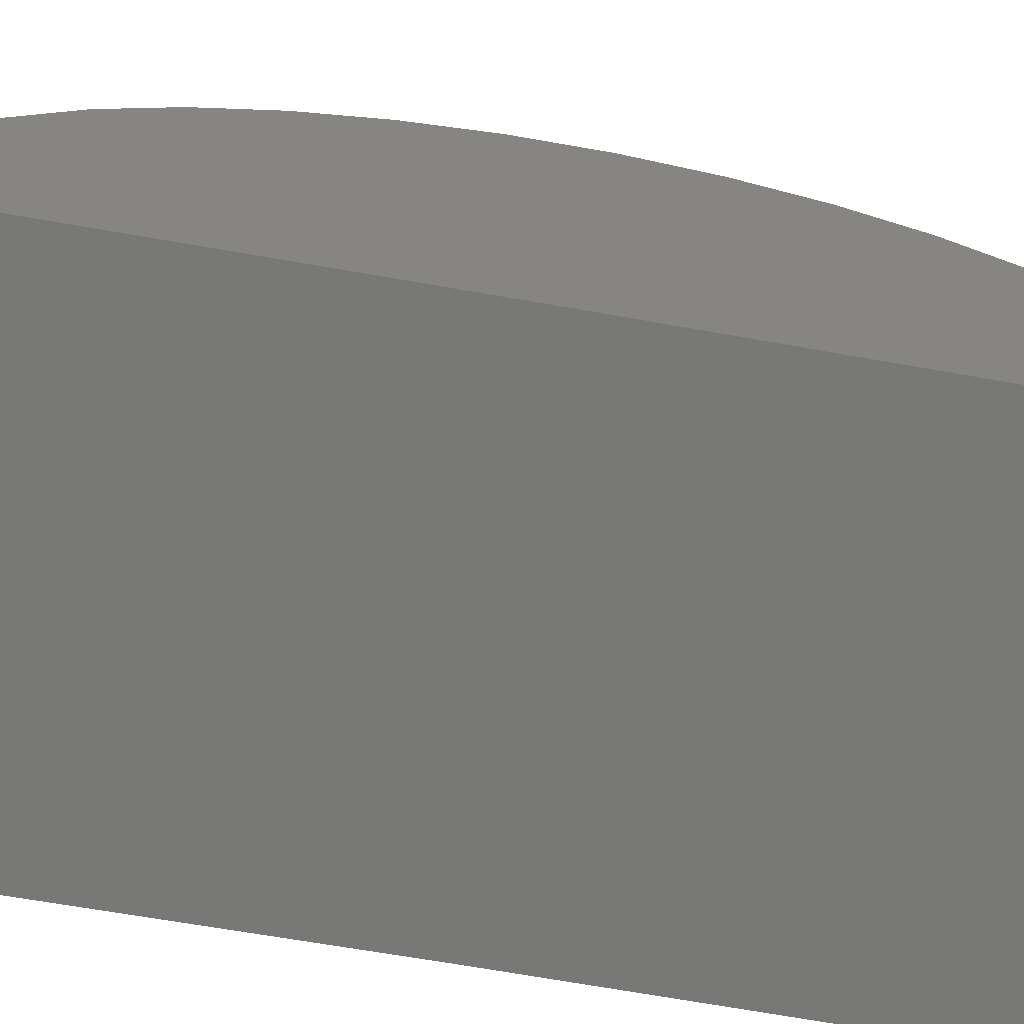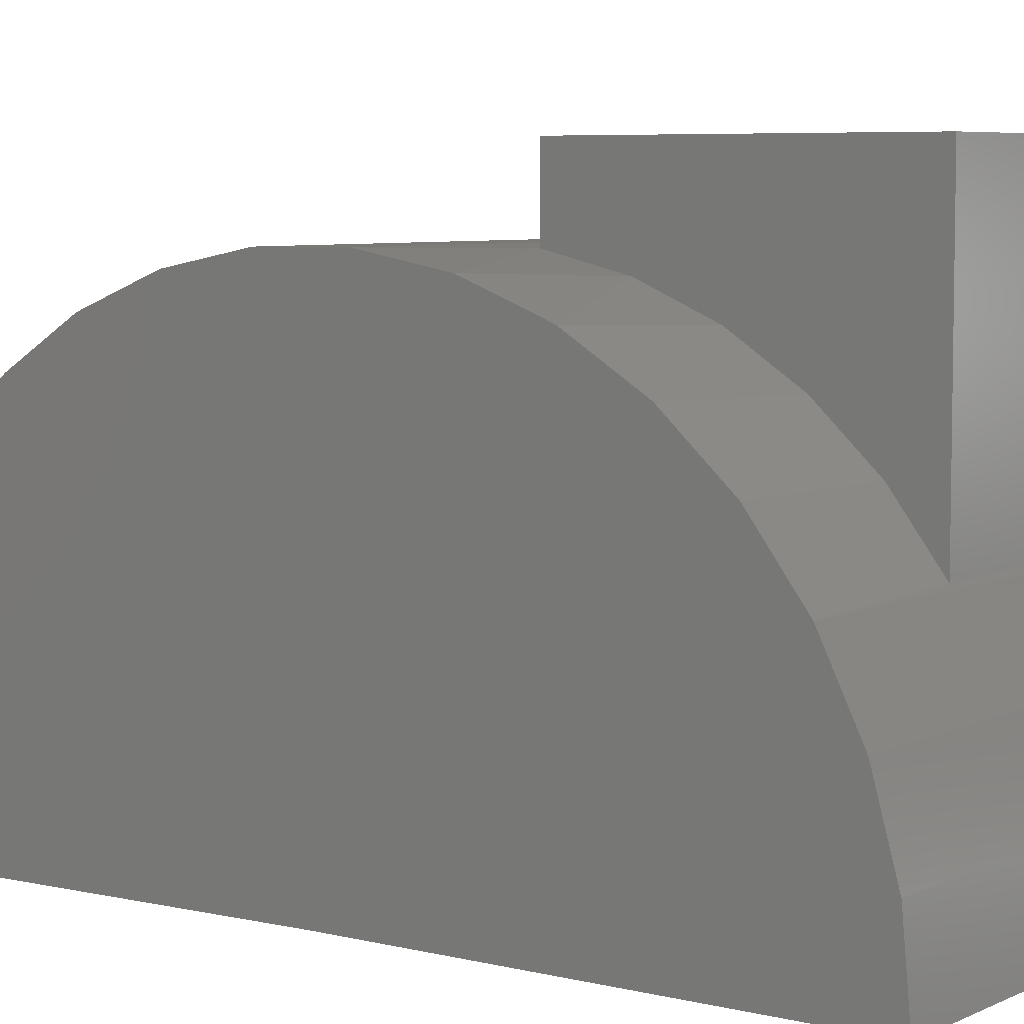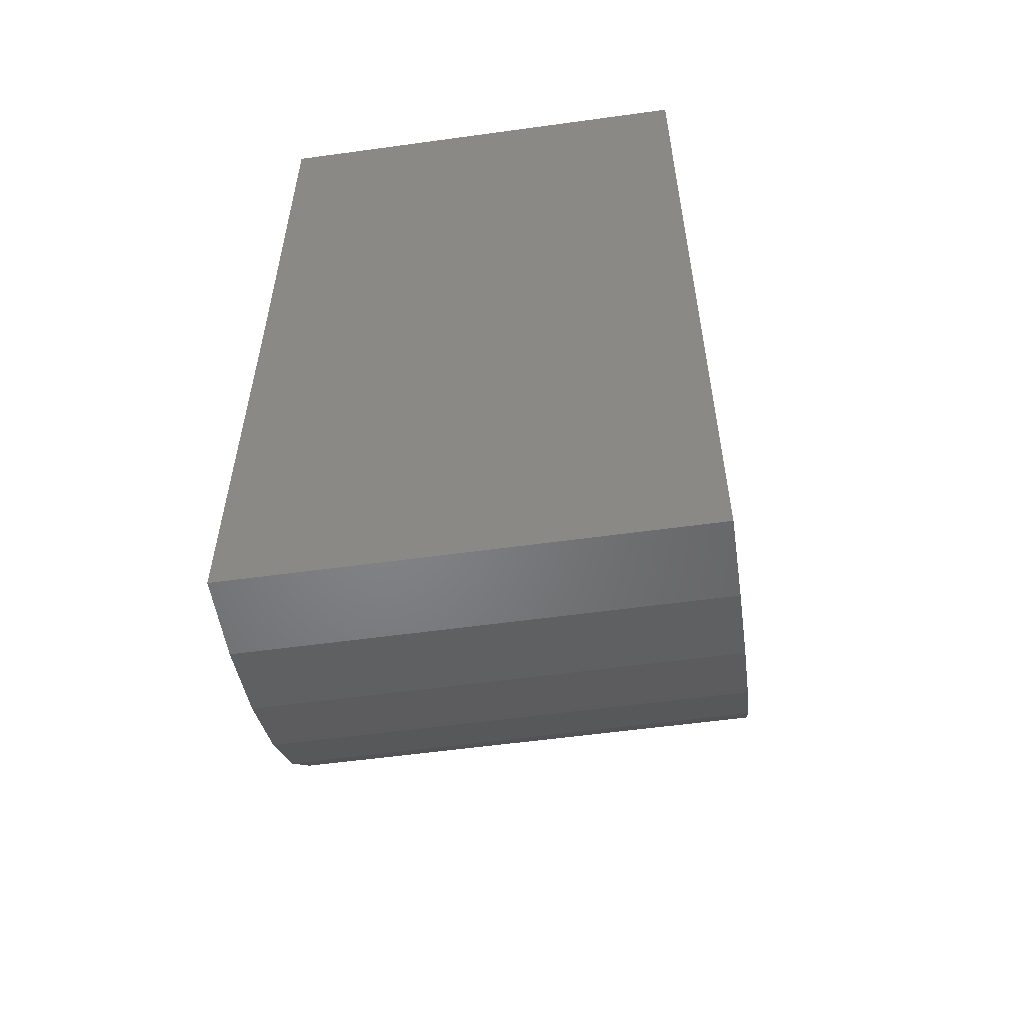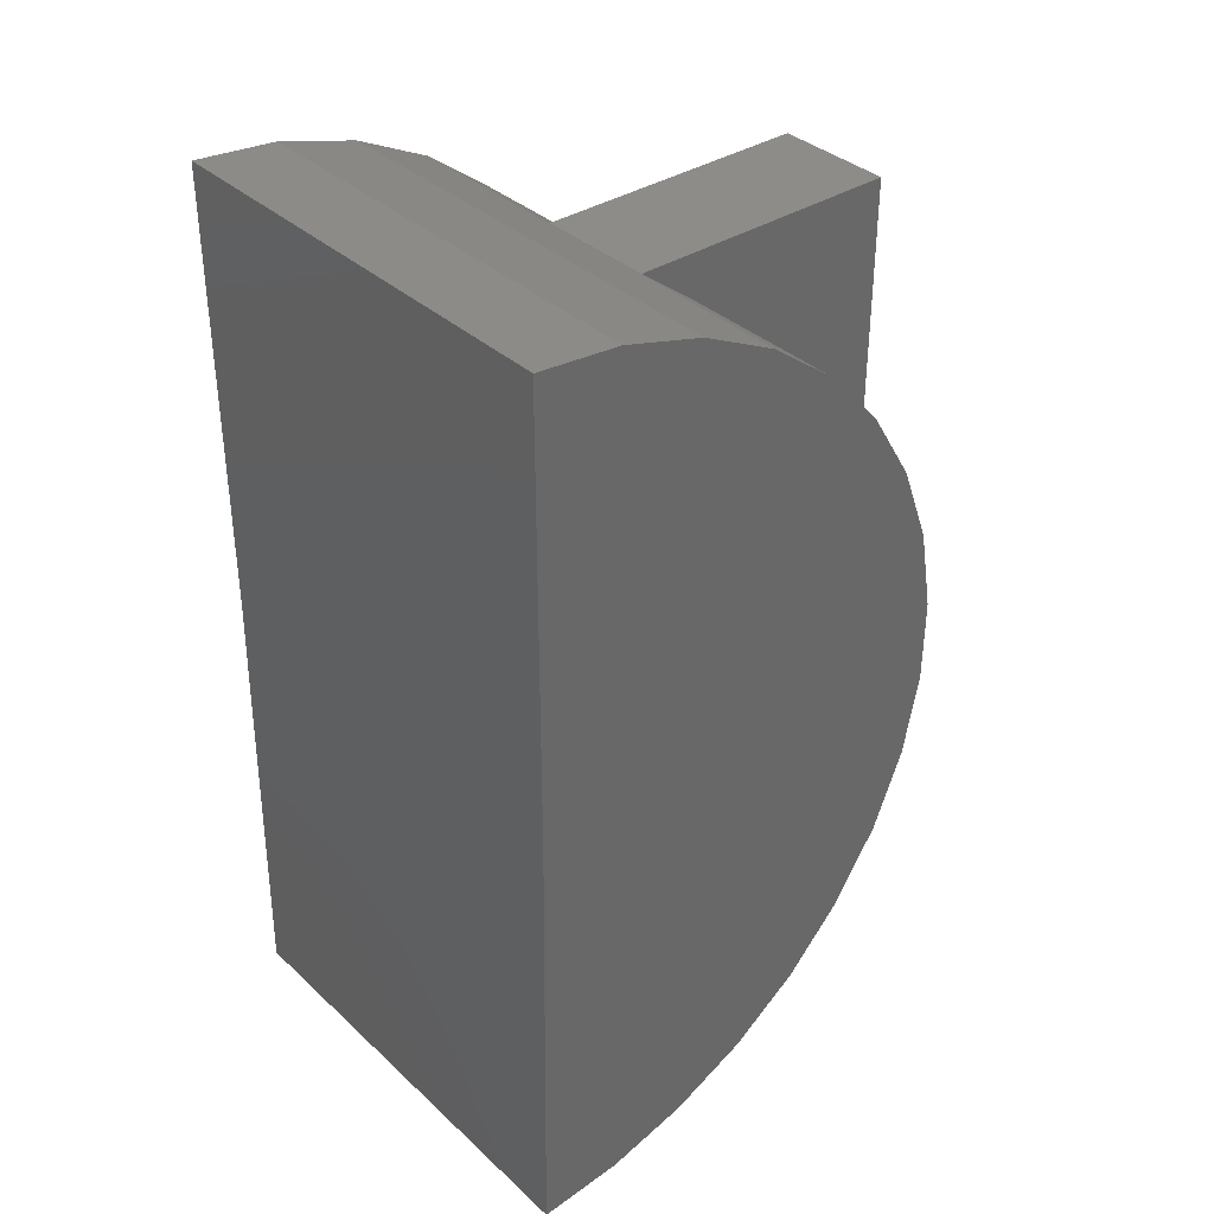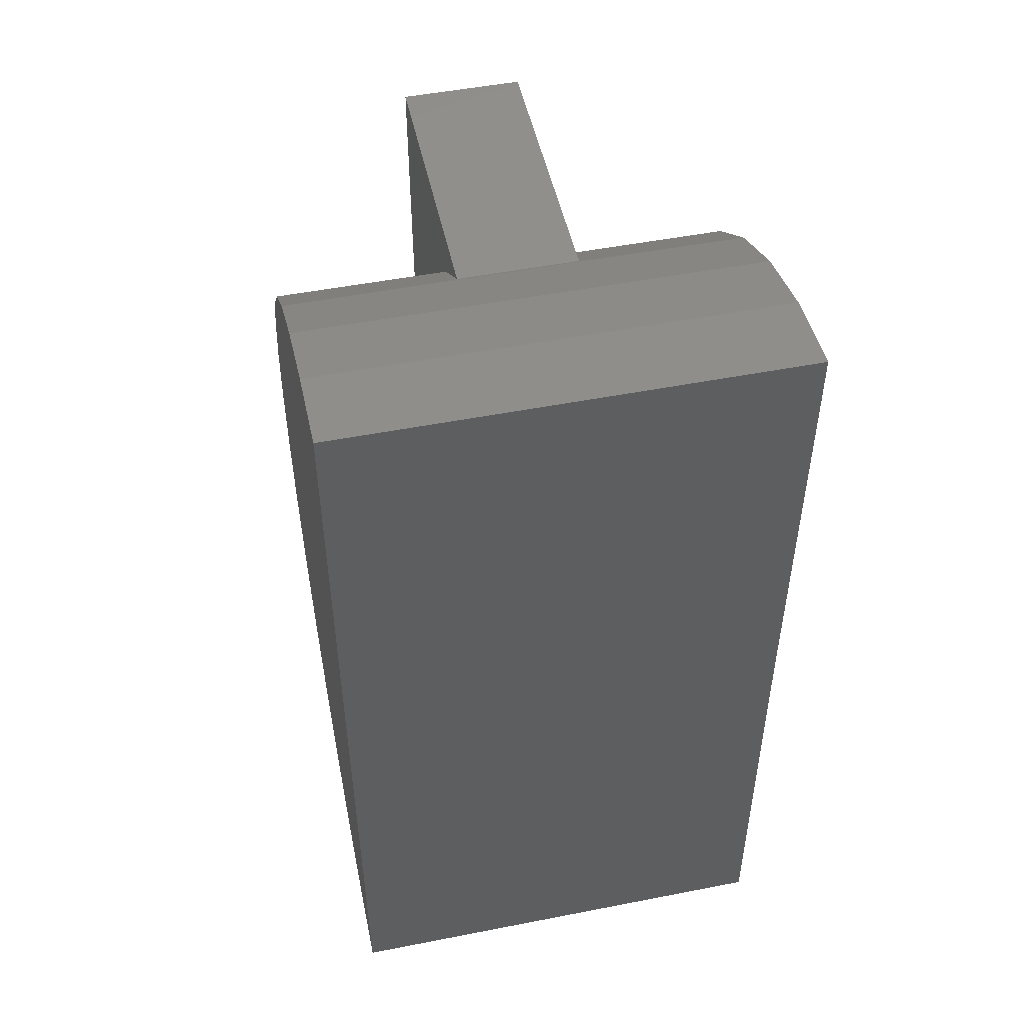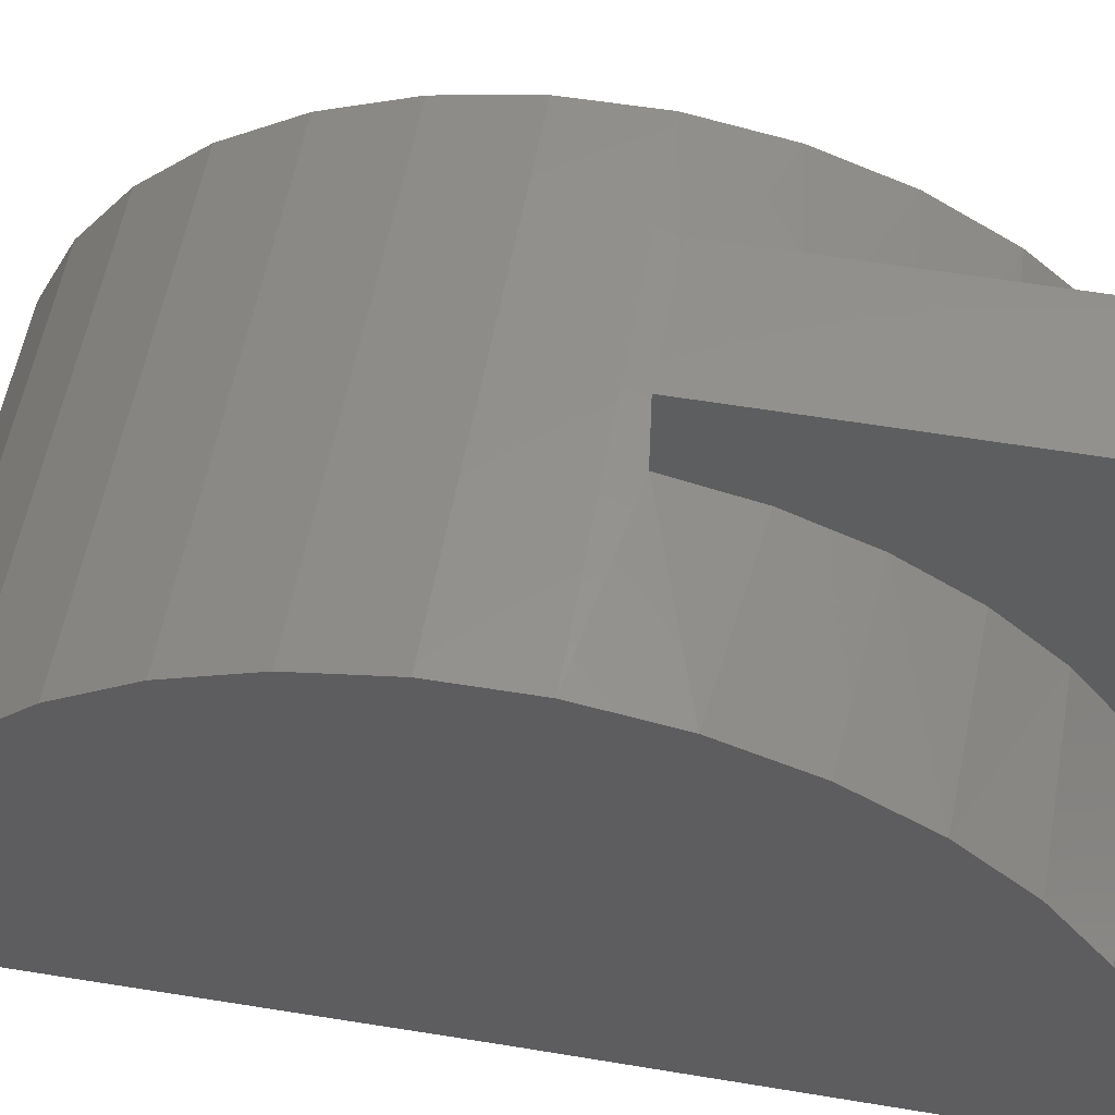
<metadata>
{"format":"stl","ext":"stl","renderer":"f3d","projection":"perspective","resolution":1024,"background":"white","views":[{"elev":-70.5,"azim":80.0,"up":"+Z"},{"elev":6.1,"azim":126.4,"up":"+Z"},{"elev":-56.2,"azim":-171.8,"up":"+Y"},{"elev":36.1,"azim":-130.1,"up":"+Y"},{"elev":50.3,"azim":167.9,"up":"+Y"},{"elev":55.4,"azim":100.0,"up":"+Z"}]}
</metadata>
<code>
# stl→obj: 66 verts, 128 faces
v -0.3203 -0.3203 0
v -0.3203 0.3281 0
v 0.3281 -0.3203 0
v 0.3281 0.3281 0
v -0.08594 -0.2266 0.6416
v 0.08577 -0.2266 0.6416
v -0.08594 -0.2266 0.75
v 0.08577 -0.2266 0.75
v 0.08577 0.2266 0.75
v 0.08577 -0.1183 0.6162
v 0.08577 -0.01602 0.5726
v 0.08577 0.07733 0.5122
v 0.08577 0.159 0.4367
v 0.08577 0.2266 0.3484
v -0.08594 0.2266 0.3484
v -0.08594 0.2266 0.75
v -0.08594 -0.1183 0.6162
v -0.08594 -0.01602 0.5726
v -0.08594 0.159 0.4367
v -0.08594 0.07733 0.5122
v -0.3203 -0.03381 0.5817
v -0.3203 -0.146 0.6246
v -0.3203 0.06858 0.5189
v 0.3281 -0.146 0.6246
v 0.3281 -0.03381 0.5817
v 0.3281 0.06858 0.5189
v -0.3203 -0.2642 0.646
v -8.224e-05 -0.2642 0.646
v 0.3281 -0.2642 0.646
v 0.3281 0.1576 0.4382
v 0.3281 0.2303 0.3426
v -8.224e-05 0.2303 0.3426
v 0.3281 -0.3844 0.6453
v -8.224e-05 -0.3844 0.6453
v 0.3281 -0.5023 0.6224
v -8.224e-05 -0.5023 0.6224
v 0.3281 -0.614 0.5781
v -8.224e-05 -0.614 0.5781
v 0.3281 -0.7156 0.514
v -8.224e-05 -0.7156 0.514
v 0.3281 -0.8036 0.4323
v -8.224e-05 -0.8036 0.4323
v 0.3281 -0.8751 0.3357
v -8.224e-05 -0.8751 0.3357
v 0.3281 -0.9275 0.2277
v -8.224e-05 -0.9275 0.2277
v 0.3281 -0.959 0.1118
v -8.224e-05 -0.959 0.1118
v 0.3281 -0.9687 -0.007989
v -0.3203 -0.9687 -0.007989
v -8.224e-05 0.317 0.1196
v -0.3203 0.317 0.1196
v -8.224e-05 0.284 0.2351
v -0.3203 0.284 0.2351
v -0.3203 0.2303 0.3426
v -0.3203 -0.3844 0.6453
v -0.3203 -0.5023 0.6224
v -0.3203 -0.614 0.5781
v -0.3203 -0.7156 0.514
v -0.3203 -0.8036 0.4323
v -0.3203 -0.8751 0.3357
v -0.3203 -0.9275 0.2277
v -0.3203 -0.959 0.1118
v -0.3203 0.1576 0.4382
v 0.3281 0.284 0.2351
v 0.3281 0.317 0.1196
f 1 2 3
f 3 2 4
f 5 6 7
f 7 6 8
f 9 8 6
f 9 6 10
f 9 10 11
f 9 11 12
f 9 12 13
f 9 13 14
f 14 15 9
f 9 15 16
f 7 17 5
f 7 18 17
f 16 15 19
f 16 19 20
f 16 20 18
f 16 18 7
f 21 22 17
f 17 18 21
f 23 21 18
f 10 24 25
f 10 25 11
f 11 25 26
f 5 17 22
f 5 22 27
f 5 27 28
f 5 28 6
f 6 28 29
f 6 29 24
f 6 24 10
f 14 13 30
f 14 30 31
f 14 31 32
f 14 32 15
f 29 28 33
f 33 28 34
f 33 34 35
f 35 34 36
f 35 36 37
f 37 36 38
f 37 38 39
f 39 38 40
f 39 40 41
f 41 40 42
f 41 42 43
f 43 42 44
f 43 44 45
f 45 44 46
f 45 46 47
f 47 46 48
f 47 48 49
f 49 48 50
f 4 2 51
f 51 2 52
f 51 52 53
f 53 52 54
f 53 54 32
f 32 54 55
f 32 55 15
f 28 27 34
f 34 27 56
f 34 56 36
f 36 56 57
f 36 57 38
f 38 57 58
f 38 58 40
f 40 58 59
f 40 59 42
f 42 59 60
f 42 60 44
f 44 60 61
f 44 61 46
f 46 61 62
f 46 62 48
f 48 62 63
f 48 63 50
f 15 55 19
f 19 55 64
f 19 64 20
f 20 64 23
f 20 23 18
f 30 13 26
f 26 13 12
f 26 12 11
f 32 31 53
f 53 31 65
f 53 65 51
f 51 65 66
f 51 66 4
f 7 8 16
f 16 8 9
f 1 3 50
f 50 3 49
f 63 62 54
f 63 54 52
f 63 52 2
f 63 2 1
f 63 1 50
f 23 58 21
f 21 58 57
f 21 57 22
f 22 57 56
f 22 56 27
f 58 23 59
f 59 23 64
f 59 64 60
f 60 64 55
f 60 55 61
f 61 55 54
f 61 54 62
f 47 49 3
f 47 3 4
f 47 4 66
f 47 66 65
f 47 65 45
f 29 33 24
f 24 33 35
f 24 35 25
f 25 35 37
f 25 37 26
f 26 37 39
f 26 39 30
f 30 39 41
f 30 41 31
f 31 41 43
f 31 43 65
f 65 43 45

</code>
